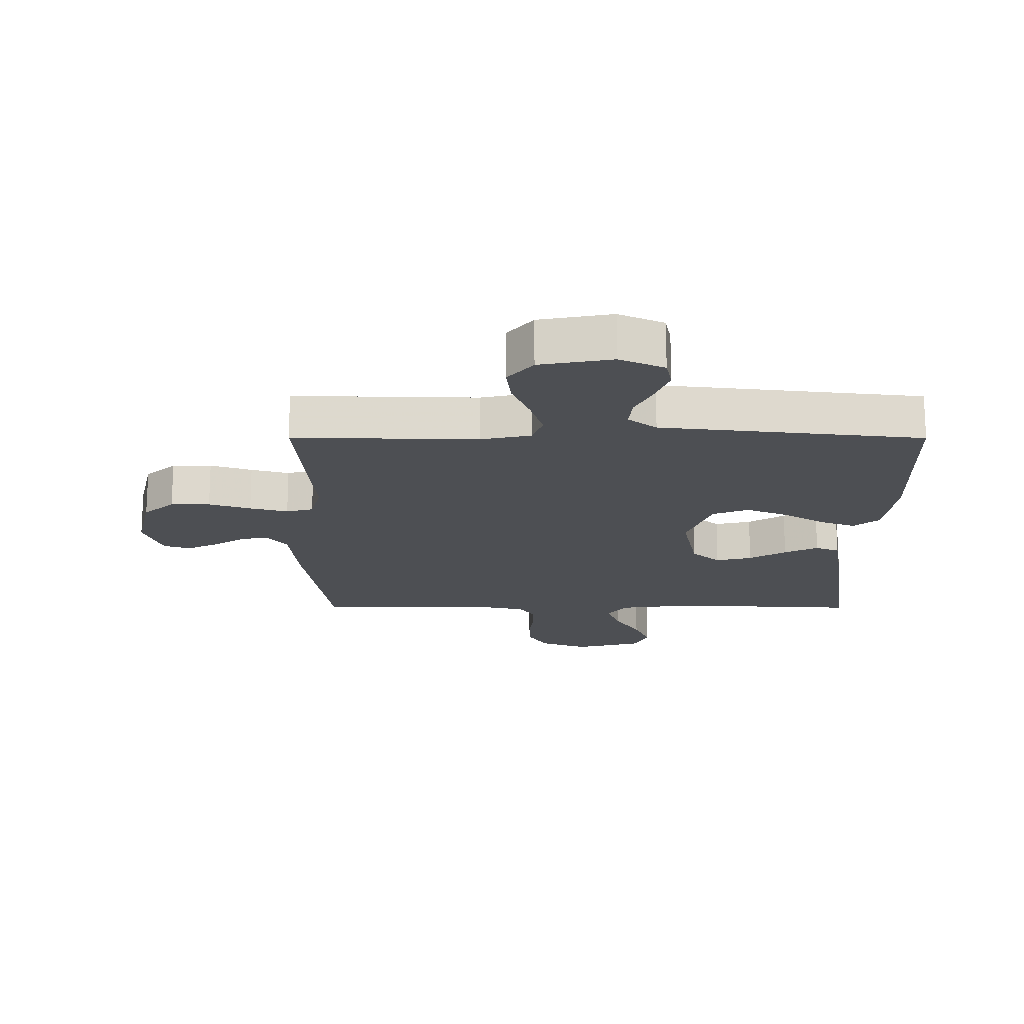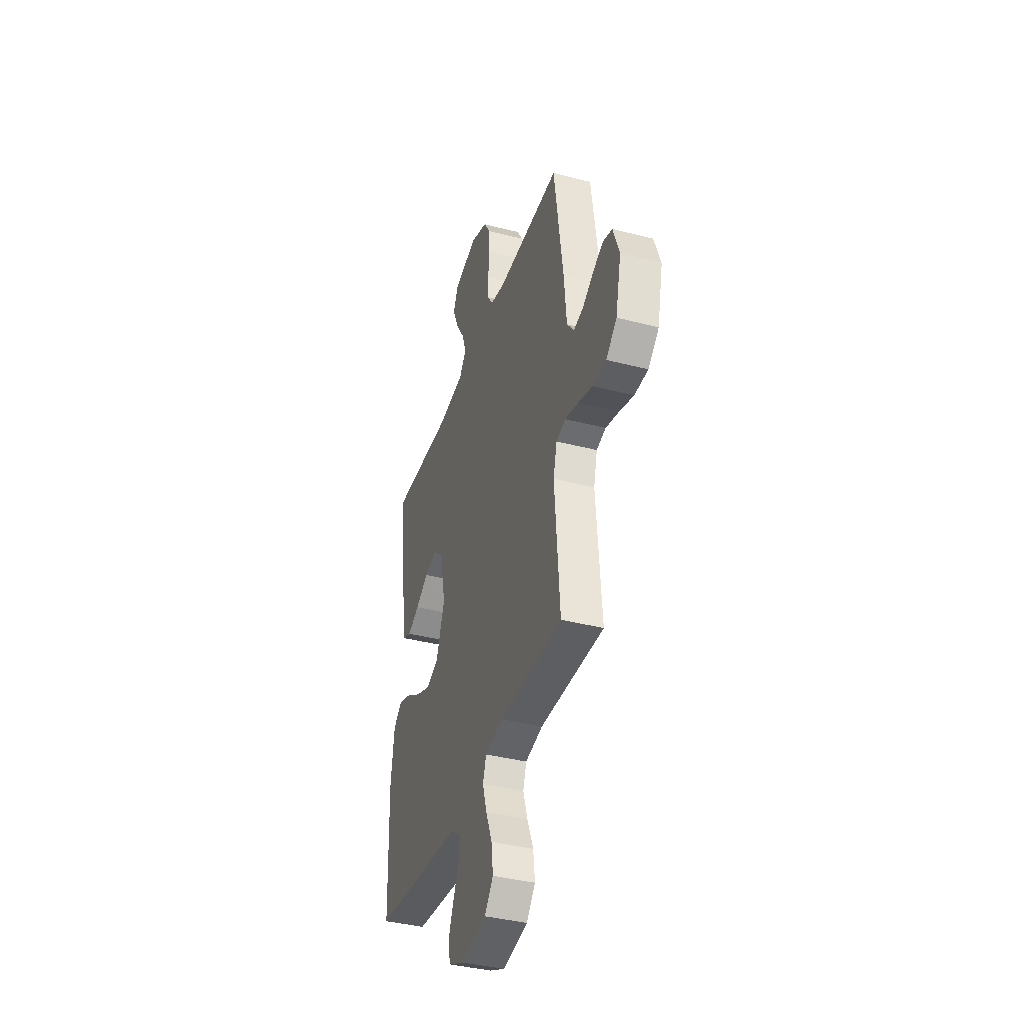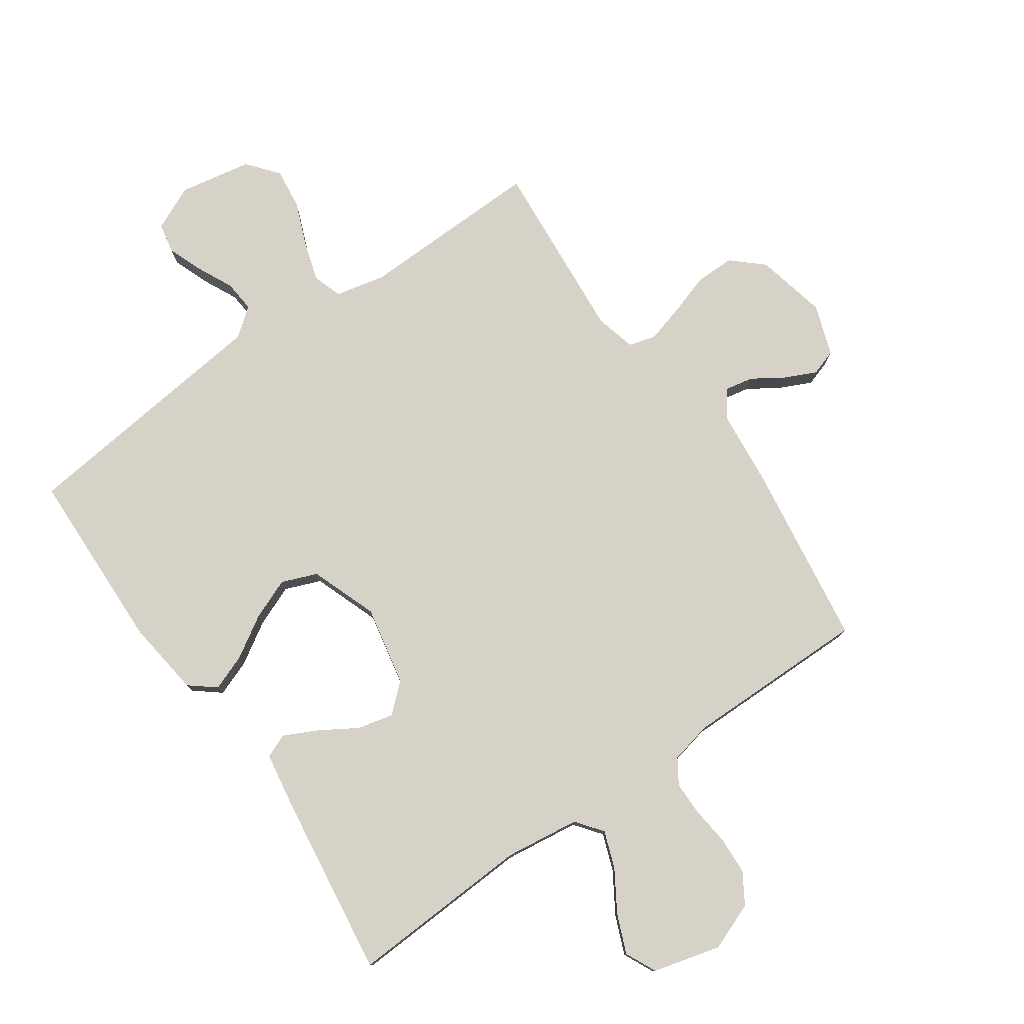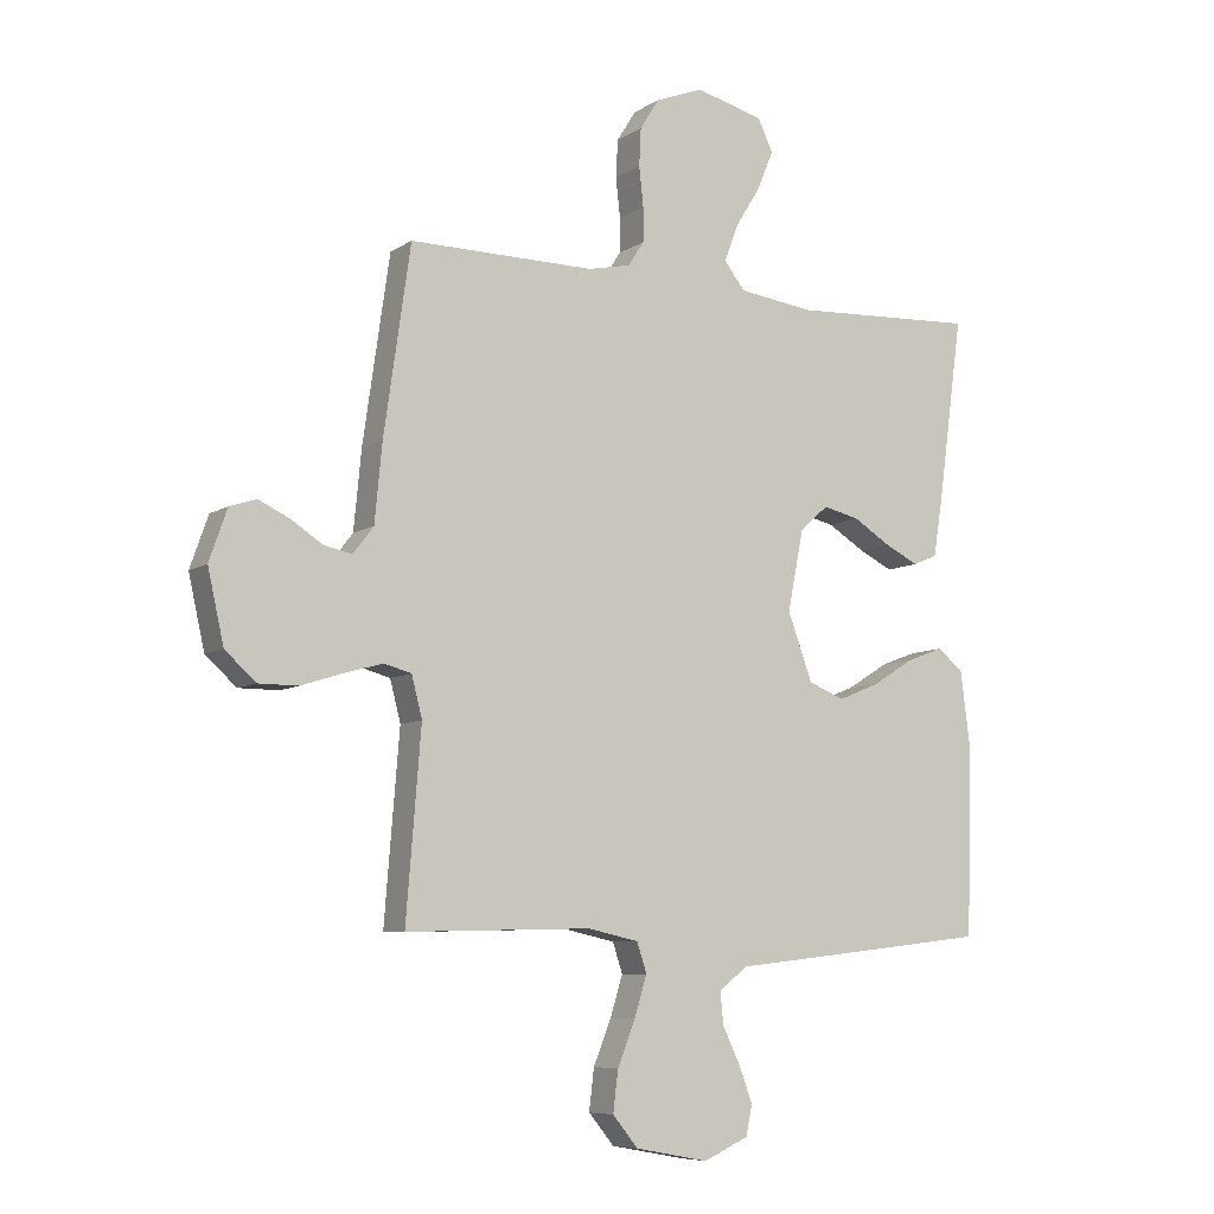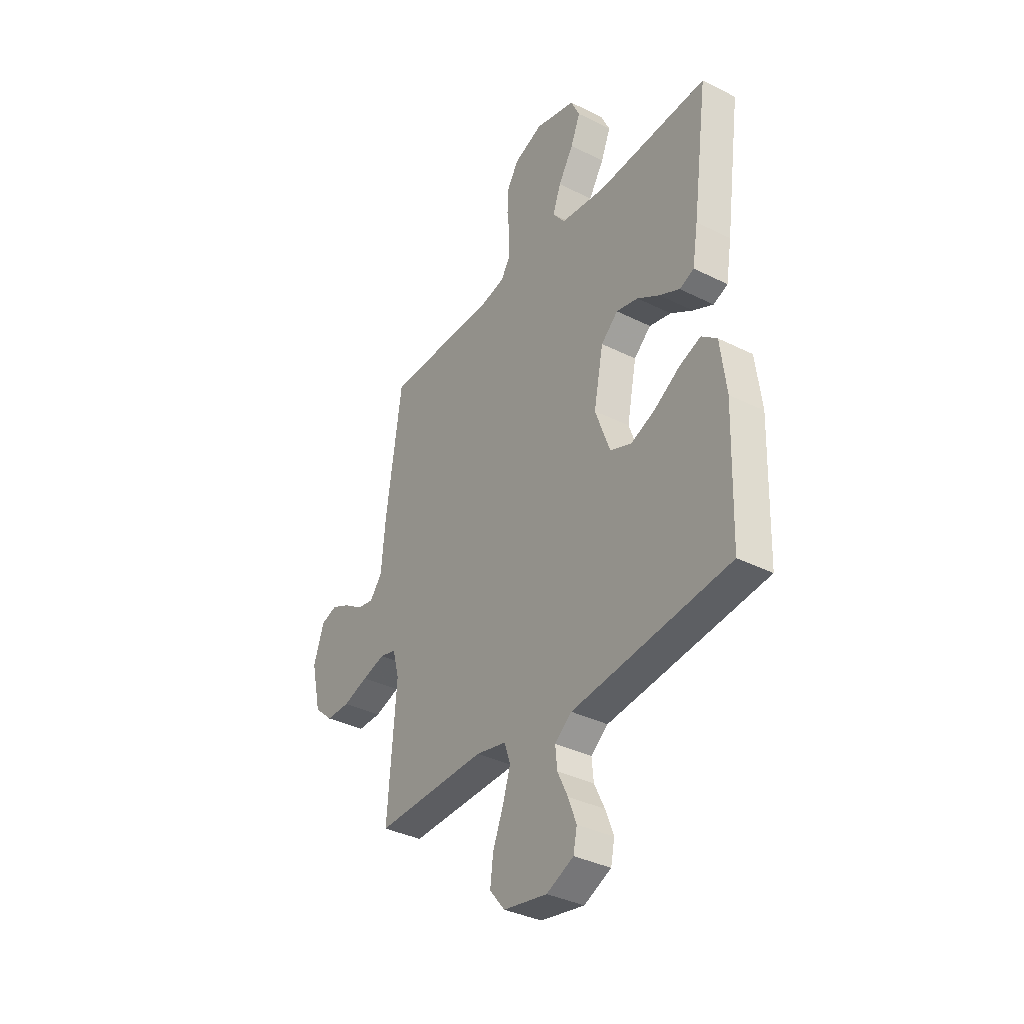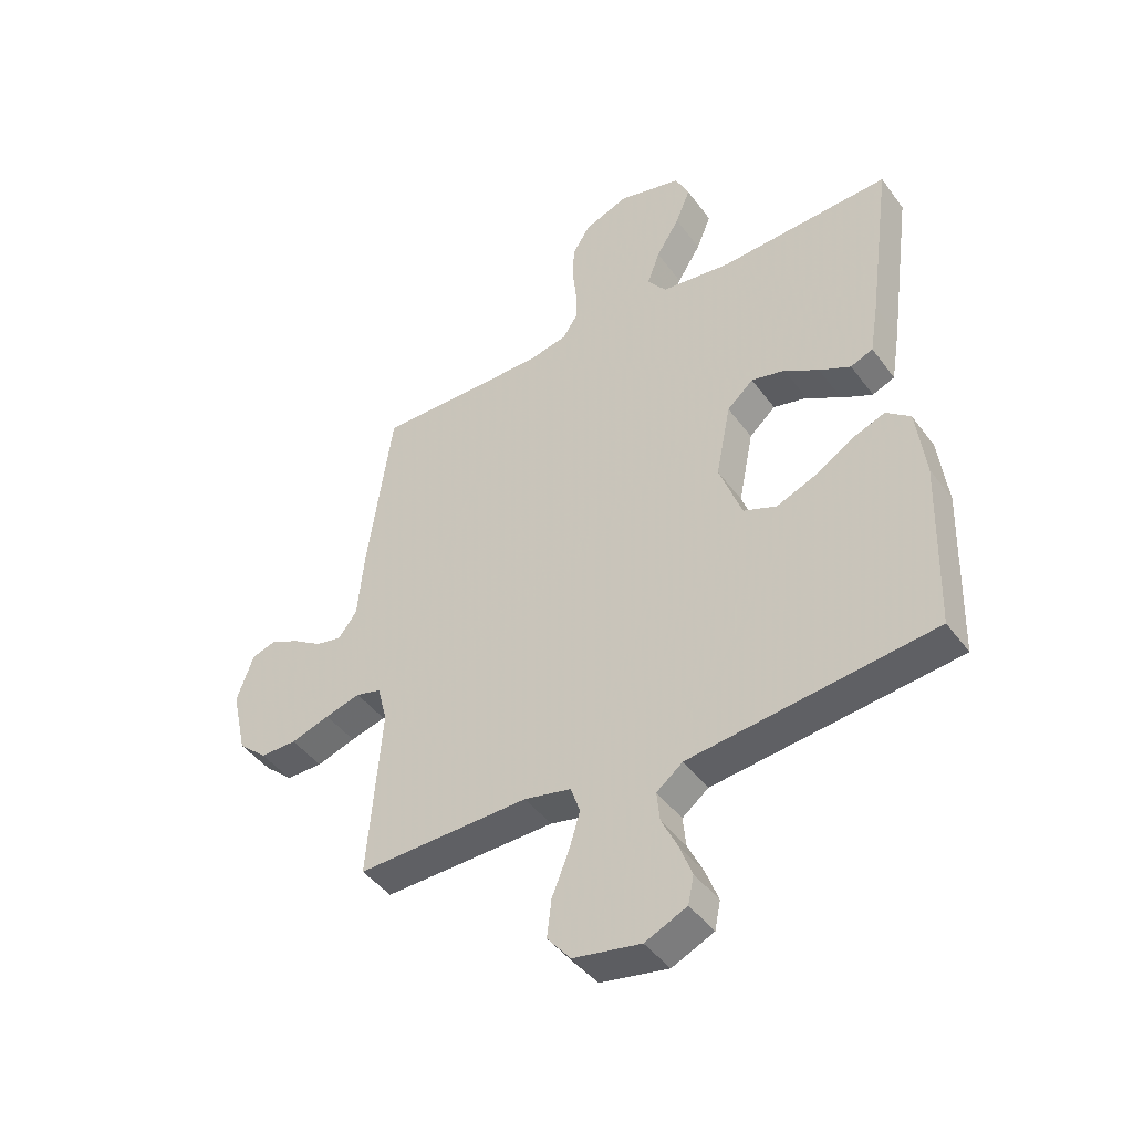
<metadata>
{"format":"obj","ext":"obj","renderer":"f3d","projection":"perspective","resolution":1024,"background":"white","views":[{"elev":-17.8,"azim":179.9,"up":"+Y"},{"elev":-38.8,"azim":72.0,"up":"+Z"},{"elev":78.0,"azim":-34.9,"up":"+Y"},{"elev":-7.7,"azim":149.5,"up":"+Z"},{"elev":-35.9,"azim":-123.4,"up":"+Z"},{"elev":-44.3,"azim":-146.2,"up":"+Z"}]}
</metadata>
<code>
v 0.5 0.07 -0.5
v 0.2 0.07 -0.493
v 0.118 0.07 -0.511
v 0.102 0.07 -0.559
v 0.122 0.07 -0.624
v 0.151 0.07 -0.696
v 0.159 0.07 -0.762
v 0.118 0.07 -0.812
v 0 0.07 -0.834
v -0.073 0.07 -0.801
v -0.083 0.07 -0.752
v -0.061 0.07 -0.694
v -0.033 0.07 -0.636
v -0.028 0.07 -0.584
v -0.074 0.07 -0.548
v -0.2 0.07 -0.534
v -0.5 0.07 -0.5
v -0.509 0.07 -0.2
v -0.493 0.07 -0.075
v -0.451 0.07 -0.041
v -0.392 0.07 -0.063
v -0.324 0.07 -0.105
v -0.257 0.07 -0.132
v -0.199 0.07 -0.109
v -0.159 0.07 0
v -0.185 0.07 0.13
v -0.231 0.07 0.171
v -0.29 0.07 0.157
v -0.35 0.07 0.12
v -0.405 0.07 0.093
v -0.444 0.07 0.109
v -0.459 0.07 0.2
v -0.5 0.07 0.5
v -0.2 0.07 0.485
v -0.078 0.07 0.501
v -0.045 0.07 0.544
v -0.067 0.07 0.604
v -0.108 0.07 0.67
v -0.134 0.07 0.733
v -0.11 0.07 0.784
v 0 0.07 0.813
v 0.078 0.07 0.783
v 0.109 0.07 0.733
v 0.112 0.07 0.672
v 0.105 0.07 0.609
v 0.105 0.07 0.553
v 0.131 0.07 0.513
v 0.2 0.07 0.498
v 0.5 0.07 0.5
v 0.543 0.07 0.2
v 0.555 0.07 0.074
v 0.588 0.07 0.031
v 0.633 0.07 0.04
v 0.684 0.07 0.073
v 0.735 0.07 0.097
v 0.778 0.07 0.083
v 0.807 0.07 0
v 0.781 0.07 -0.116
v 0.731 0.07 -0.161
v 0.667 0.07 -0.161
v 0.599 0.07 -0.139
v 0.537 0.07 -0.122
v 0.493 0.07 -0.134
v 0.476 0.07 -0.2
v 0.5 0 -0.5
v 0.2 0 -0.493
v 0.118 0 -0.511
v 0.102 0 -0.559
v 0.122 0 -0.624
v 0.151 0 -0.696
v 0.159 0 -0.762
v 0.118 0 -0.812
v 0 0 -0.834
v -0.073 0 -0.801
v -0.083 0 -0.752
v -0.061 0 -0.694
v -0.033 0 -0.636
v -0.028 0 -0.584
v -0.074 0 -0.548
v -0.2 0 -0.534
v -0.5 0 -0.5
v -0.509 0 -0.2
v -0.493 0 -0.075
v -0.451 0 -0.041
v -0.392 0 -0.063
v -0.324 0 -0.105
v -0.257 0 -0.132
v -0.199 0 -0.109
v -0.159 0 0
v -0.185 0 0.13
v -0.231 0 0.171
v -0.29 0 0.157
v -0.35 0 0.12
v -0.405 0 0.093
v -0.444 0 0.109
v -0.459 0 0.2
v -0.5 0 0.5
v -0.2 0 0.485
v -0.078 0 0.501
v -0.045 0 0.544
v -0.067 0 0.604
v -0.108 0 0.67
v -0.134 0 0.733
v -0.11 0 0.784
v 0 0 0.813
v 0.078 0 0.783
v 0.109 0 0.733
v 0.112 0 0.672
v 0.105 0 0.609
v 0.105 0 0.553
v 0.131 0 0.513
v 0.2 0 0.498
v 0.5 0 0.5
v 0.543 0 0.2
v 0.555 0 0.074
v 0.588 0 0.031
v 0.633 0 0.04
v 0.684 0 0.073
v 0.735 0 0.097
v 0.778 0 0.083
v 0.807 0 0
v 0.781 0 -0.116
v 0.731 0 -0.161
v 0.667 0 -0.161
v 0.599 0 -0.139
v 0.537 0 -0.122
v 0.493 0 -0.134
v 0.476 0 -0.2
f 59 60 61
f 58 59 61
f 57 58 61
f 56 57 61
f 55 56 61
f 54 55 61
f 53 54 61
f 52 53 61 62
f 51 52 62 63
f 50 51 63
f 49 50 63
f 48 49 63
f 43 44 45
f 42 43 45
f 41 42 45
f 40 41 45
f 39 40 45
f 38 39 45
f 37 38 45
f 36 37 45 46
f 35 36 46 47
f 32 33 34
f 31 32 34
f 30 31 34
f 29 30 34
f 28 29 34
f 35 47 48
f 34 35 48
f 28 34 48
f 27 28 48
f 20 21 22
f 19 20 22
f 18 19 22
f 17 18 22
f 16 17 22
f 15 16 22
f 14 15 22 23
f 11 12 13
f 10 11 13
f 9 10 13
f 8 9 13
f 7 8 13
f 6 7 13
f 5 6 13
f 4 5 13 14
f 14 23 24
f 4 14 24
f 3 4 24
f 64 1 2
f 48 63 64
f 27 48 64
f 26 27 64
f 64 2 3
f 26 64 3
f 25 26 3
f 3 24 25
f 125 124 123
f 125 123 122
f 125 122 121
f 125 121 120
f 125 120 119
f 125 119 118
f 125 118 117
f 126 125 117 116
f 127 126 116 115
f 127 115 114
f 127 114 113
f 127 113 112
f 109 108 107
f 109 107 106
f 109 106 105
f 109 105 104
f 109 104 103
f 109 103 102
f 109 102 101
f 110 109 101 100
f 111 110 100 99
f 98 97 96
f 98 96 95
f 98 95 94
f 98 94 93
f 98 93 92
f 112 111 99
f 112 99 98
f 112 98 92
f 112 92 91
f 86 85 84
f 86 84 83
f 86 83 82
f 86 82 81
f 86 81 80
f 86 80 79
f 87 86 79 78
f 77 76 75
f 77 75 74
f 77 74 73
f 77 73 72
f 77 72 71
f 77 71 70
f 77 70 69
f 78 77 69 68
f 88 87 78
f 88 78 68
f 88 68 67
f 66 65 128
f 128 127 112
f 128 112 91
f 128 91 90
f 67 66 128
f 67 128 90
f 67 90 89
f 89 88 67
f 1 65 66 2
f 2 66 67 3
f 3 67 68 4
f 4 68 69 5
f 5 69 70 6
f 6 70 71 7
f 7 71 72 8
f 8 72 73 9
f 9 73 74 10
f 10 74 75 11
f 11 75 76 12
f 12 76 77 13
f 13 77 78 14
f 14 78 79 15
f 15 79 80 16
f 16 80 81 17
f 17 81 82 18
f 18 82 83 19
f 19 83 84 20
f 20 84 85 21
f 21 85 86 22
f 22 86 87 23
f 23 87 88 24
f 24 88 89 25
f 25 89 90 26
f 26 90 91 27
f 27 91 92 28
f 28 92 93 29
f 29 93 94 30
f 30 94 95 31
f 31 95 96 32
f 32 96 97 33
f 33 97 98 34
f 34 98 99 35
f 35 99 100 36
f 36 100 101 37
f 37 101 102 38
f 38 102 103 39
f 39 103 104 40
f 40 104 105 41
f 41 105 106 42
f 42 106 107 43
f 43 107 108 44
f 44 108 109 45
f 45 109 110 46
f 46 110 111 47
f 47 111 112 48
f 48 112 113 49
f 49 113 114 50
f 50 114 115 51
f 51 115 116 52
f 52 116 117 53
f 53 117 118 54
f 54 118 119 55
f 55 119 120 56
f 56 120 121 57
f 57 121 122 58
f 58 122 123 59
f 59 123 124 60
f 60 124 125 61
f 61 125 126 62
f 62 126 127 63
f 63 127 128 64
f 64 128 65 1

</code>
